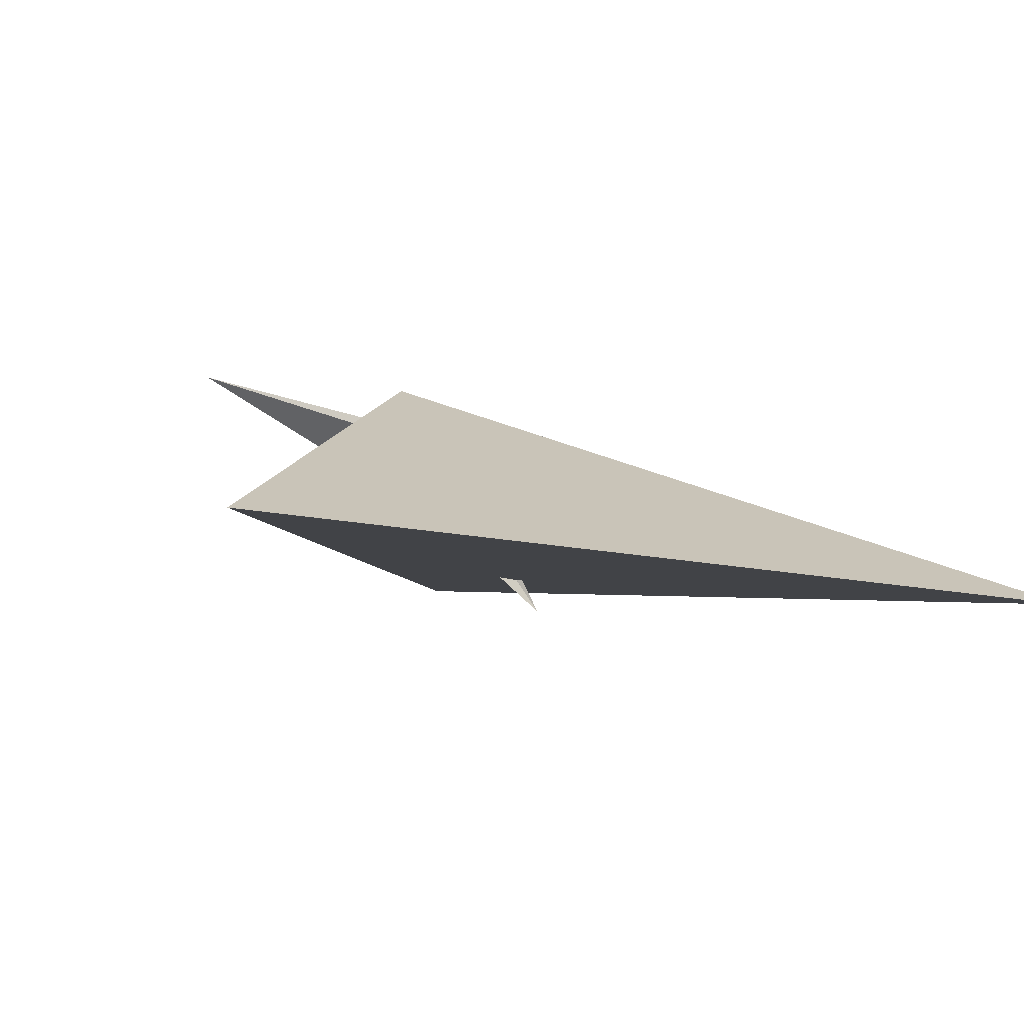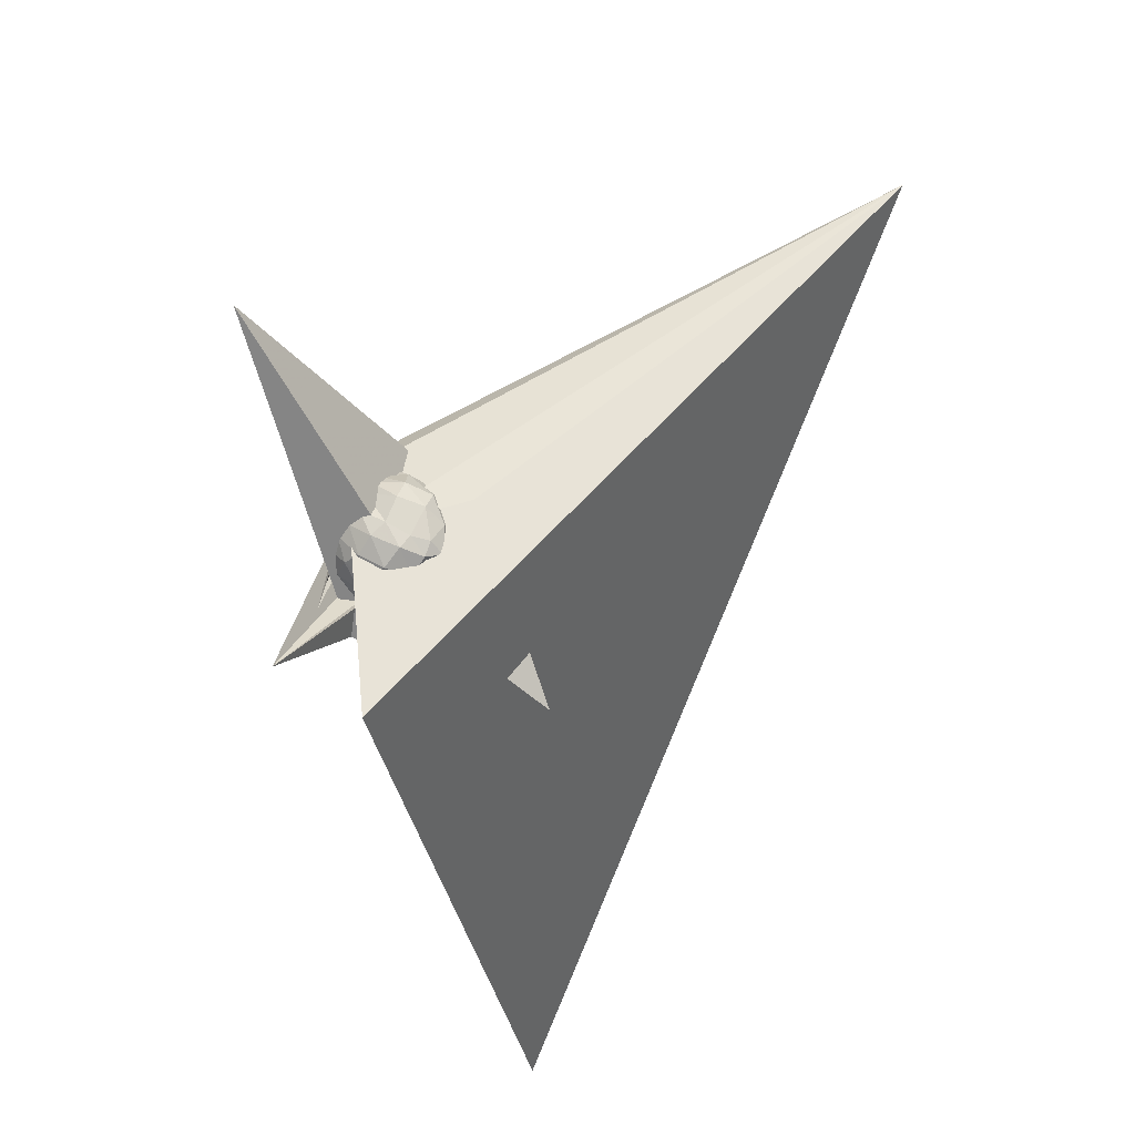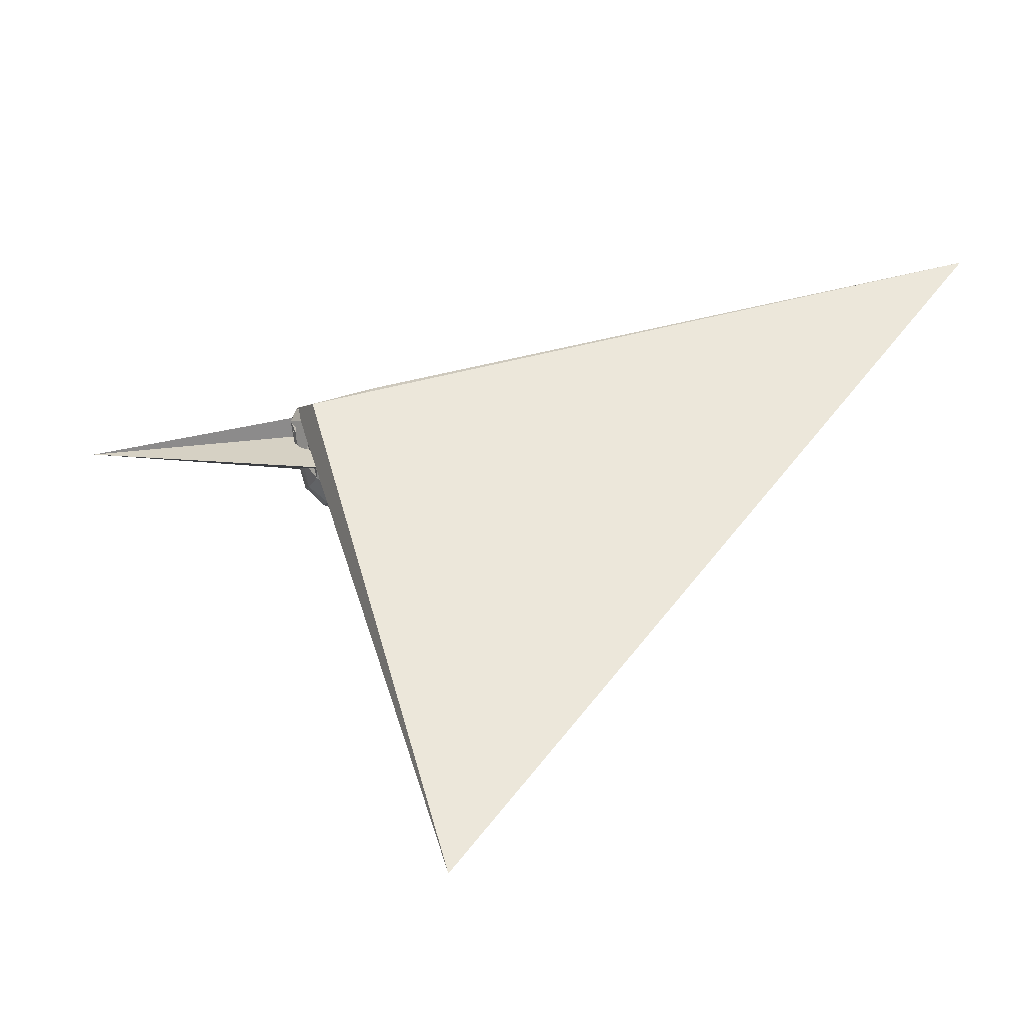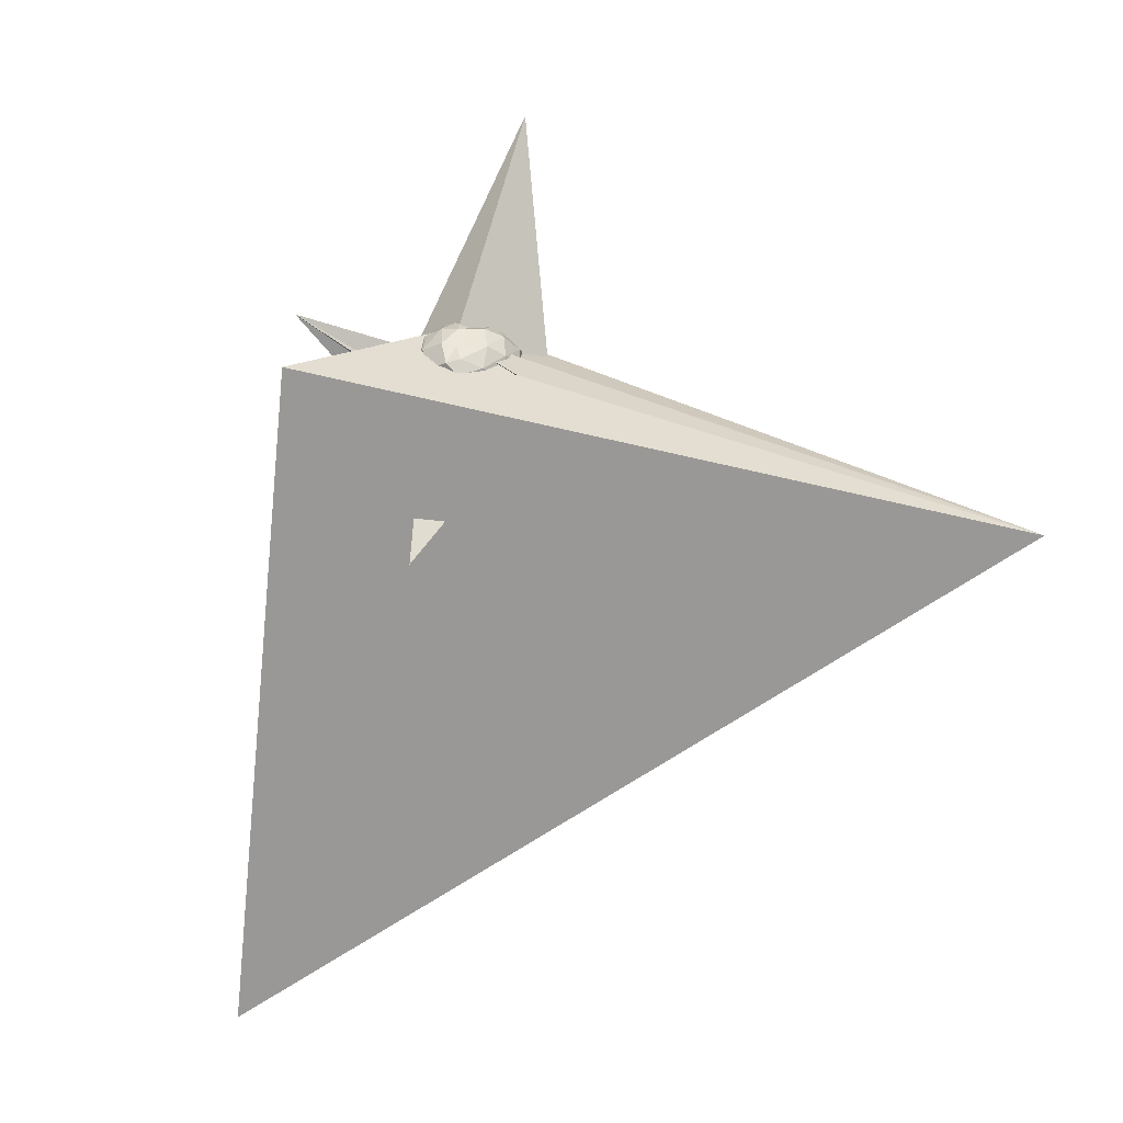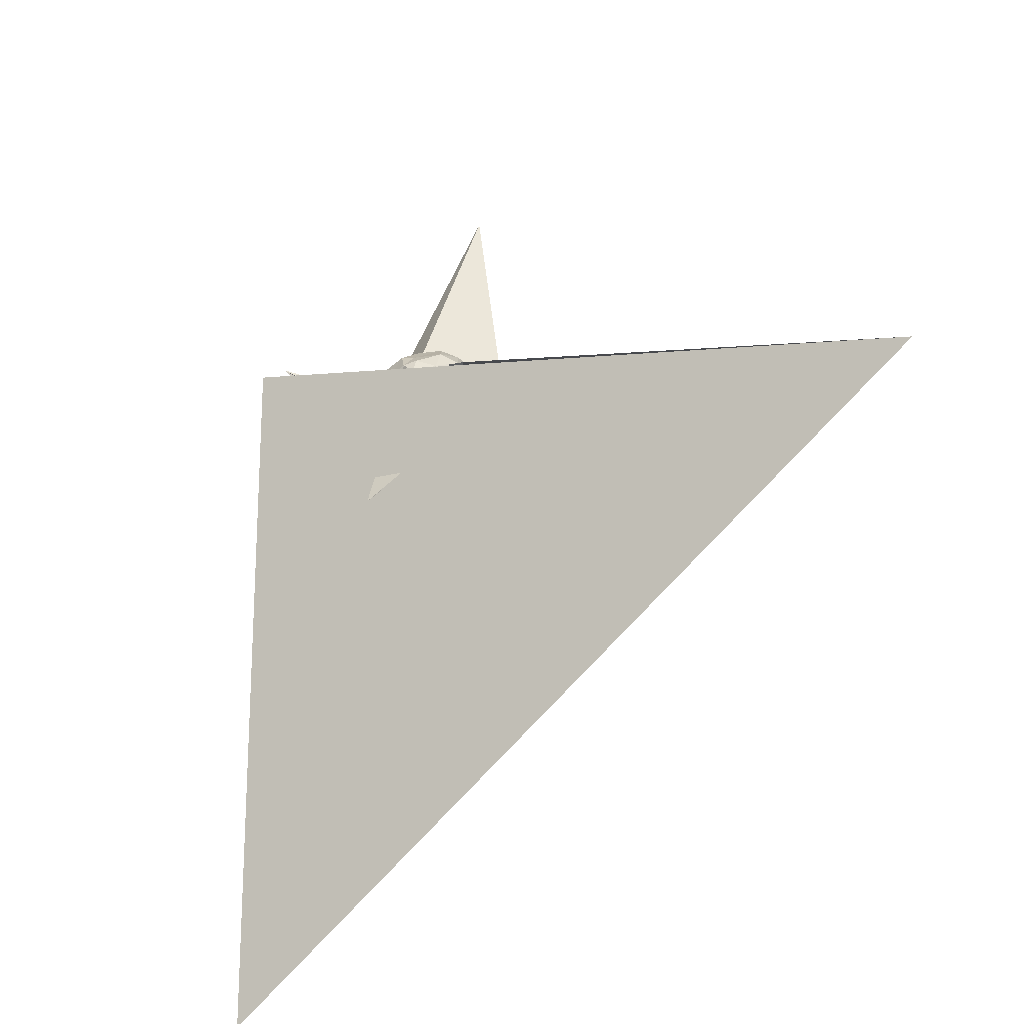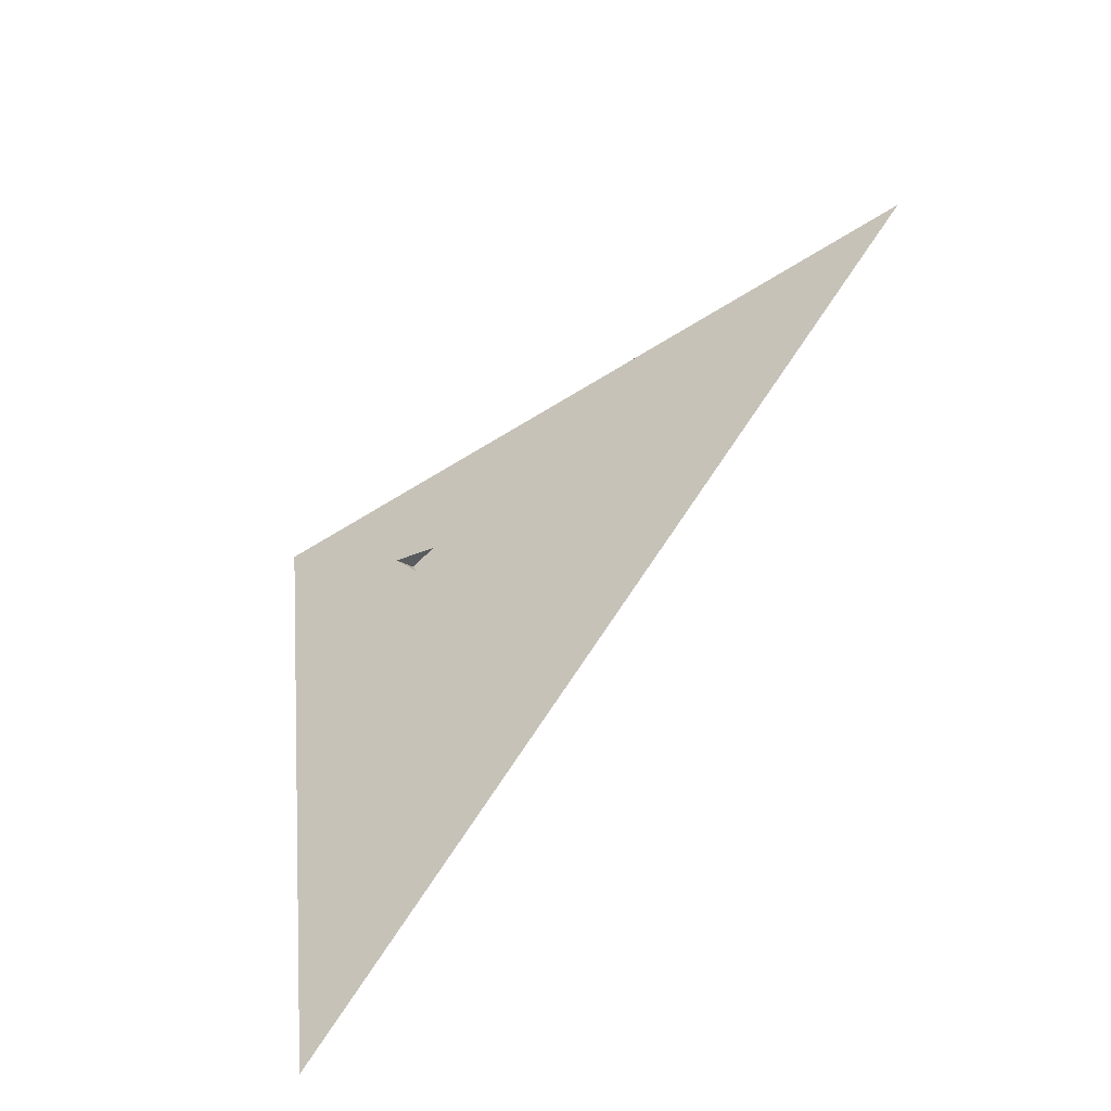
<metadata>
{"format":"obj","ext":"obj","renderer":"f3d","projection":"perspective","resolution":1024,"background":"white","views":[{"elev":40.3,"azim":-50.8,"up":"+Z"},{"elev":-44.8,"azim":-142.0,"up":"+Z"},{"elev":77.1,"azim":-81.1,"up":"+Z"},{"elev":-8.5,"azim":-122.5,"up":"+Y"},{"elev":-41.5,"azim":-111.9,"up":"+Y"},{"elev":-79.8,"azim":-99.7,"up":"+Y"}]}
</metadata>
<code>
v 0.4867 -0.1239 1.735
v 0.1168 -0.4136 0.6688
v 0.5137 -0.2904 1.795
v 0.3463 -0.02939 1.659
v 0.2479 0.06097 1.526
v 0.05676 0.1751 1.129
v 0.3306 -0.5184 -1.033
v 0.478 -0.2665 1.761
v 0.451 -0.3907 1.77
v 0.3922 0.3544 1.965
v 0.2077 0.03235 2.276
v 0.07246 0.1832 1.982
v 0.008917 -0.0068 2.418
v -0.3866 -0.3384 2.026
v -0.3542 -0.6463 1.894
v -0.1937 -0.7048 1.897
v 0.06698 -0.7852 1.816
v 0.3755 -0.6185 1.692
v 0.4217 -0.4626 1.745
v 0.4748 -0.3769 1.776
v 0.495 -0.3534 1.777
v 0.5075 -0.3073 1.782
v 0.06598 -0.1816 2.196
v 0.005444 -0.3152 1.948
v -1.125 -0.5862 1.554
v -5.903 -2.907 5.987
v 4.475 -8.707 0.4905
v 0.9139 -0.6425 1.748
v 0.395 0.36 1.933
v 0.2168 0.4158 1.894
v -0.3083 0.1503 1.858
v -0.5354 -0.0904 1.947
v -0.6751 -0.368 1.858
v -0.6262 -0.6606 1.761
v -0.3974 -0.9111 1.705
v -0.1475 -1.003 1.618
v 0.1994 -0.9957 1.547
v 0.4203 -0.9291 1.531
v 0.3692 -0.783 1.63
v 0.4417 -0.431 1.777
v 0.5189 -0.1366 1.516
v 0.4981 -0.3167 1.779
v 0.5297 -0.1079 1.756
v 0.3946 0.3494 1.944
v 0.3862 0.3502 1.935
v 0.3588 0.08058 2.483
v 0.2783 0.07996 2.257
v 0.4139 0.3614 1.928
v 0.06537 0.3109 1.942
v -0.2835 0.238 1.699
v -0.6085 0.03095 1.663
v -0.7795 -0.2661 1.589
v -0.7273 -0.6286 1.607
v -0.5324 -0.8727 1.574
v -0.3012 -1.029 1.407
v 0.3154 -1.026 1.685
v 0.9224 0.3504 -0.569
v 0.8877 -0.822 0.7382
v 0.1386 -2.594 0.4737
v 0.4597 -0.4146 1.767
v 0.4948 -0.3407 1.8
v 0.5198 -0.3362 1.761
v 0.5197 -0.262 1.805
v 0.3945 0.3558 1.954
v 0.4124 0.3557 1.939
v 0.3986 0.357 1.914
v 0.3882 0.3559 1.959
v 0.06872 0.3159 1.894
v -0.1821 0.2408 1.599
v -0.5683 0.1102 1.396
v -0.7602 -0.1671 1.329
v -0.7959 -0.4719 1.243
v -0.6569 -0.7795 1.196
v -0.382 -1.022 1.202
v -0.03585 -1.121 1.266
v 0.5795 -0.7622 1.763
v 0.5024 -0.1034 1.732
v -0.6803 3.014 1.936
v -0.3597 -2.293 2.727
v 0.6261 -0.7445 1.527
v 0.6742 -0.4337 1.589
v 0.5043 -0.2892 1.774
v 0.513 -0.05361 1.733
v 0.4667 0.105 1.611
v 0.3652 0.2338 1.523
v 0.1998 0.3017 1.532
v 0.05022 0.3258 1.533
v -0.1647 0.2827 1.278
v -0.4044 0.09697 1.094
v -0.552 -0.1708 0.9902
v -0.686 -0.3646 0.9769
v -0.6871 -0.59 0.9345
v -0.4714 -0.8895 0.8857
v -0.2252 -1.088 0.9665
v 0.1312 -1.184 1.11
v -0.3302 -2.998 0.4587
v 0.3249 -0.862 1.323
v 0.4459 -0.928 1.483
v 0.5939 -0.802 1.397
v 0.6891 -0.6225 1.302
v 0.7231 -0.3771 1.308
v 0.655 -0.1128 1.432
v 0.5272 -0.1148 1.751
v 0.4079 -0.09421 1.686
v 0.1818 -0.005249 1.521
v 0.2567 -0.09611 1.566
v 0.4605 0.2752 1.449
v 0.1793 0.2635 1.655
v -0.3668 -0.03568 1.137
v -0.6255 -0.2049 1.265
v -0.3777 -0.1293 1.932
v -0.233 -0.3813 2.011
v -0.006725 -0.5393 1.952
v 0.3752 -0.5117 1.718
v 0.4829 -0.3839 1.767
v 0.4925 -0.3447 1.812
v 0.5054 -0.2913 1.788
v 0.6997 -0.04987 0.4795
v 0.3702 -0.04714 1.662
v 0.4425 0.1842 1.285
v 0.2955 0.1732 1.816
v 0.08617 0.3569 1.895
v 0.001836 -0.08911 1.922
v 0.0149 -0.2388 1.842
v 0.3022 -0.3167 1.821
v 0.5097 -0.3613 1.761
v 0.4813 -0.3415 1.778
v 0.5265 -0.1117 1.762
v 0.4738 -0.09142 1.718
v 0.04406 0.3198 1.894
v 0.2153 -0.2568 1.839
v 0.511 -0.2941 1.787
v 0.5922 0.01317 1.27
v 0.4423 0.1207 1.169
v 0.2124 0.2213 1.149
v 0.007701 0.2608 1.174
v -0.2175 0.1298 0.9644
v -0.4387 -0.1269 0.8387
v -0.5724 -0.4106 0.8257
v -0.3686 -0.6816 0.8649
v -0.1701 -0.882 0.7883
v 0.1088 -1.137 0.8765
v -0.8915 -0.7855 2.15
v 0.3814 -0.9172 1.013
v 0.5843 -0.7919 1.138
v 0.6611 -0.5692 1.063
v 0.6442 -0.2302 1.115
v 0.491 -0.1172 0.9575
v 0.2615 0.02131 0.9075
v 0.02056 0.05729 0.8563
v -0.1771 -0.1729 0.7063
v -0.3325 -0.4674 0.7037
v -0.1851 -0.6469 0.7896
v -0.2354 -1.155 0.9405
v 0.2414 -0.8698 0.8477
v 0.4738 -0.7046 0.9178
v 0.5021 -0.4279 0.8655
v 0.3059 -0.2739 0.7456
v 0.08152 -0.2034 0.716
v -0.08233 -0.5002 0.7578
v 0.003152 -0.6598 0.7067
v 0.324 -0.5658 0.7123
f 3 23 4
f 4 23 24
f 4 24 5
f 5 24 25
f 5 25 6
f 6 25 26
f 6 26 7
f 7 26 27
f 7 27 8
f 8 27 28
f 8 28 9
f 9 28 29
f 9 29 10
f 10 29 30
f 10 30 11
f 11 30 31
f 11 31 12
f 12 31 32
f 12 32 13
f 13 32 33
f 13 33 14
f 14 33 34
f 14 34 15
f 15 34 35
f 15 35 16
f 16 35 36
f 16 36 17
f 17 36 37
f 17 37 18
f 18 37 38
f 18 38 19
f 19 38 39
f 19 39 20
f 20 39 40
f 20 40 21
f 21 40 41
f 21 41 22
f 22 41 42
f 22 42 3
f 3 42 23
f 23 43 24
f 24 43 44
f 24 44 25
f 25 44 45
f 25 45 26
f 26 45 46
f 26 46 27
f 27 46 47
f 27 47 28
f 28 47 48
f 28 48 29
f 29 48 49
f 29 49 30
f 30 49 50
f 30 50 31
f 31 50 51
f 31 51 32
f 32 51 52
f 32 52 33
f 33 52 53
f 33 53 34
f 34 53 54
f 34 54 35
f 35 54 55
f 35 55 36
f 36 55 56
f 36 56 37
f 37 56 57
f 37 57 38
f 38 57 58
f 38 58 39
f 39 58 59
f 39 59 40
f 40 59 60
f 40 60 41
f 41 60 61
f 41 61 42
f 42 61 62
f 42 62 23
f 23 62 43
f 43 63 44
f 44 63 64
f 44 64 45
f 45 64 65
f 45 65 46
f 46 65 66
f 46 66 47
f 47 66 67
f 47 67 48
f 48 67 68
f 48 68 49
f 49 68 69
f 49 69 50
f 50 69 70
f 50 70 51
f 51 70 71
f 51 71 52
f 52 71 72
f 52 72 53
f 53 72 73
f 53 73 54
f 54 73 74
f 54 74 55
f 55 74 75
f 55 75 56
f 56 75 76
f 56 76 57
f 57 76 77
f 57 77 58
f 58 77 78
f 58 78 59
f 59 78 79
f 59 79 60
f 60 79 80
f 60 80 61
f 61 80 81
f 61 81 62
f 62 81 82
f 62 82 43
f 43 82 63
f 63 83 64
f 64 83 84
f 64 84 65
f 65 84 85
f 65 85 66
f 66 85 86
f 66 86 67
f 67 86 87
f 67 87 68
f 68 87 88
f 68 88 69
f 69 88 89
f 69 89 70
f 70 89 90
f 70 90 71
f 71 90 91
f 71 91 72
f 72 91 92
f 72 92 73
f 73 92 93
f 73 93 74
f 74 93 94
f 74 94 75
f 75 94 95
f 75 95 76
f 76 95 96
f 76 96 77
f 77 96 97
f 77 97 78
f 78 97 98
f 78 98 79
f 79 98 99
f 79 99 80
f 80 99 100
f 80 100 81
f 81 100 101
f 81 101 82
f 82 101 102
f 82 102 63
f 63 102 83
f 103 104 118
f 104 119 118
f 104 105 119
f 105 120 119
f 105 106 120
f 106 107 120
f 107 121 120
f 107 108 121
f 108 122 121
f 108 109 122
f 109 110 122
f 110 123 122
f 110 111 123
f 111 124 123
f 111 112 124
f 112 113 124
f 113 125 124
f 113 114 125
f 114 126 125
f 114 115 126
f 115 116 126
f 116 127 126
f 116 117 127
f 117 118 127
f 117 103 118
f 118 119 128
f 119 129 128
f 119 120 129
f 120 121 129
f 121 130 129
f 121 122 130
f 122 123 130
f 123 131 130
f 123 124 131
f 124 125 131
f 125 132 131
f 125 126 132
f 126 127 132
f 127 128 132
f 127 118 128
f 133 148 134
f 134 148 149
f 134 149 135
f 135 149 150
f 135 150 136
f 136 150 137
f 137 150 151
f 137 151 138
f 138 151 152
f 138 152 139
f 139 152 140
f 140 152 153
f 140 153 141
f 141 153 154
f 141 154 142
f 142 154 143
f 143 154 155
f 143 155 144
f 144 155 156
f 144 156 145
f 145 156 146
f 146 156 157
f 146 157 147
f 147 157 148
f 147 148 133
f 148 158 149
f 149 158 159
f 149 159 150
f 150 159 151
f 151 159 160
f 151 160 152
f 152 160 153
f 153 160 161
f 153 161 154
f 154 161 155
f 155 161 162
f 155 162 156
f 156 162 157
f 157 162 158
f 157 158 148
f 3 4 103
f 103 4 104
f 4 5 104
f 104 5 105
f 5 6 105
f 105 6 106
f 6 7 106
f 7 8 106
f 106 8 107
f 8 9 107
f 107 9 108
f 9 10 108
f 108 10 109
f 10 11 109
f 11 12 109
f 109 12 110
f 12 13 110
f 110 13 111
f 13 14 111
f 111 14 112
f 14 15 112
f 15 16 112
f 112 16 113
f 16 17 113
f 113 17 114
f 17 18 114
f 114 18 115
f 18 19 115
f 19 20 115
f 115 20 116
f 20 21 116
f 116 21 117
f 21 22 117
f 117 22 103
f 22 3 103
f 83 133 84
f 84 133 134
f 84 134 85
f 85 134 135
f 85 135 86
f 86 135 136
f 86 136 87
f 87 136 88
f 88 136 137
f 88 137 89
f 89 137 138
f 89 138 90
f 90 138 139
f 90 139 91
f 91 139 92
f 92 139 140
f 92 140 93
f 93 140 141
f 93 141 94
f 94 141 142
f 94 142 95
f 95 142 96
f 96 142 143
f 96 143 97
f 97 143 144
f 97 144 98
f 98 144 145
f 98 145 99
f 99 145 100
f 100 145 146
f 100 146 101
f 101 146 147
f 101 147 102
f 102 147 133
f 102 133 83
f 128 129 1
f 129 130 1
f 130 131 1
f 131 132 1
f 132 128 1
f 159 158 2
f 160 159 2
f 161 160 2
f 162 161 2
f 158 162 2

</code>
